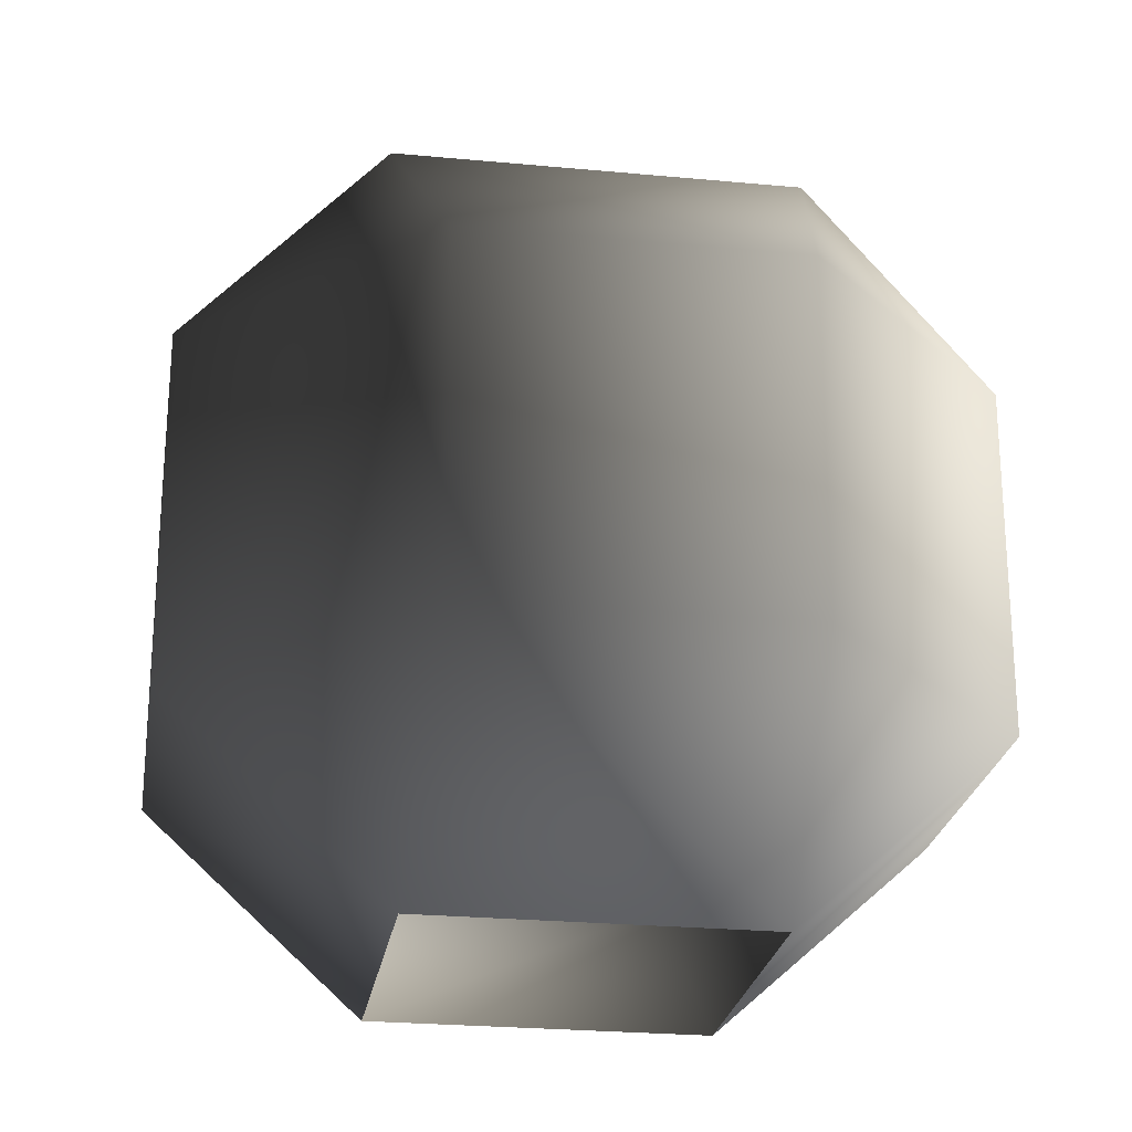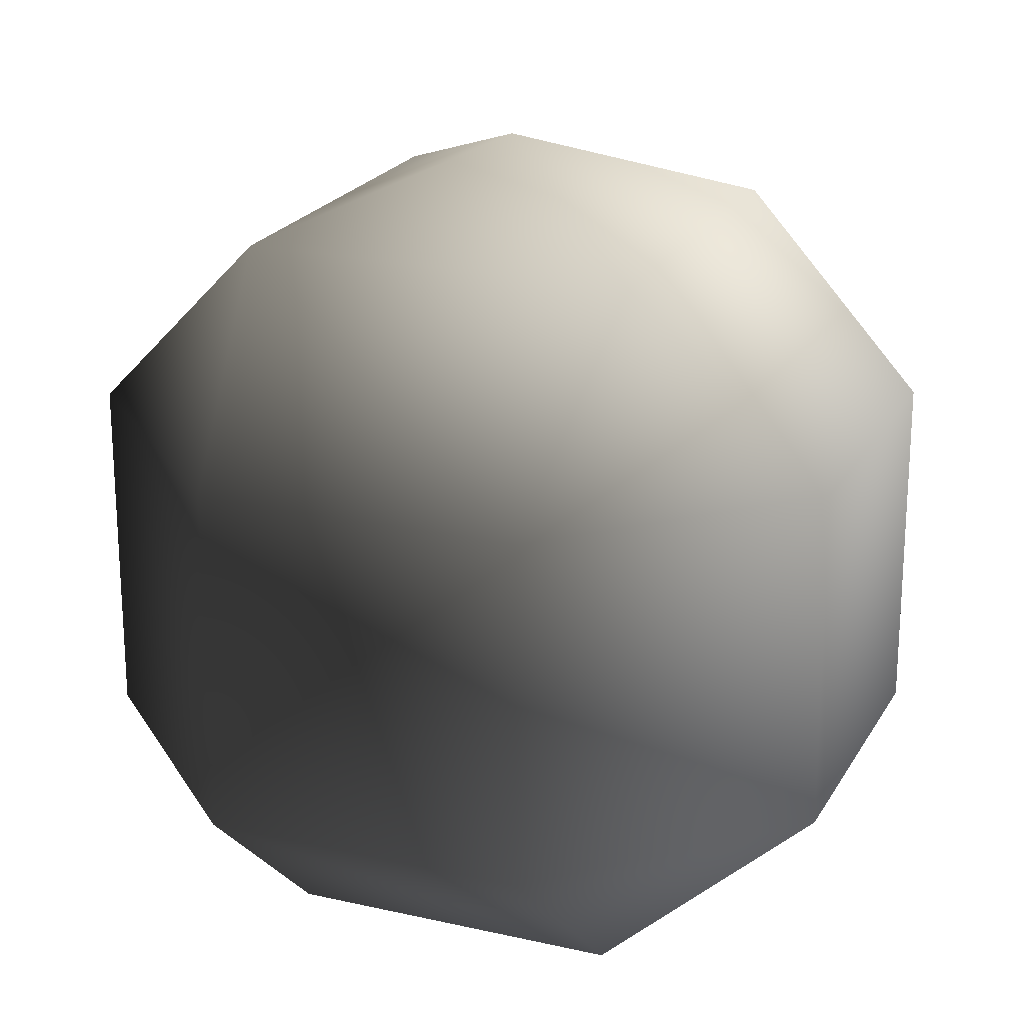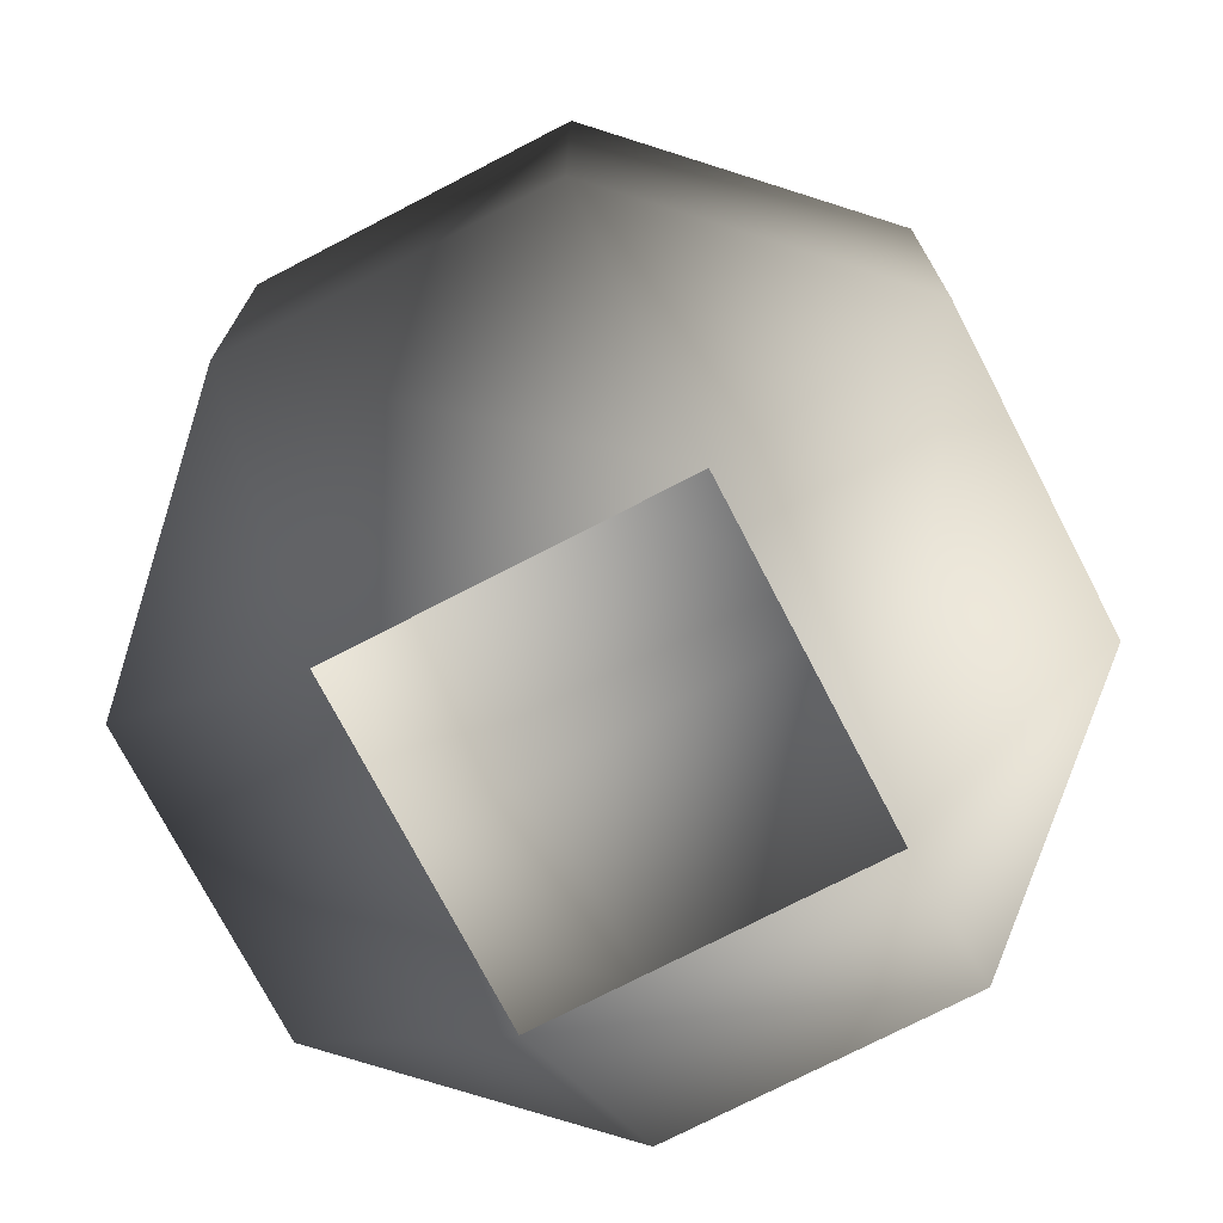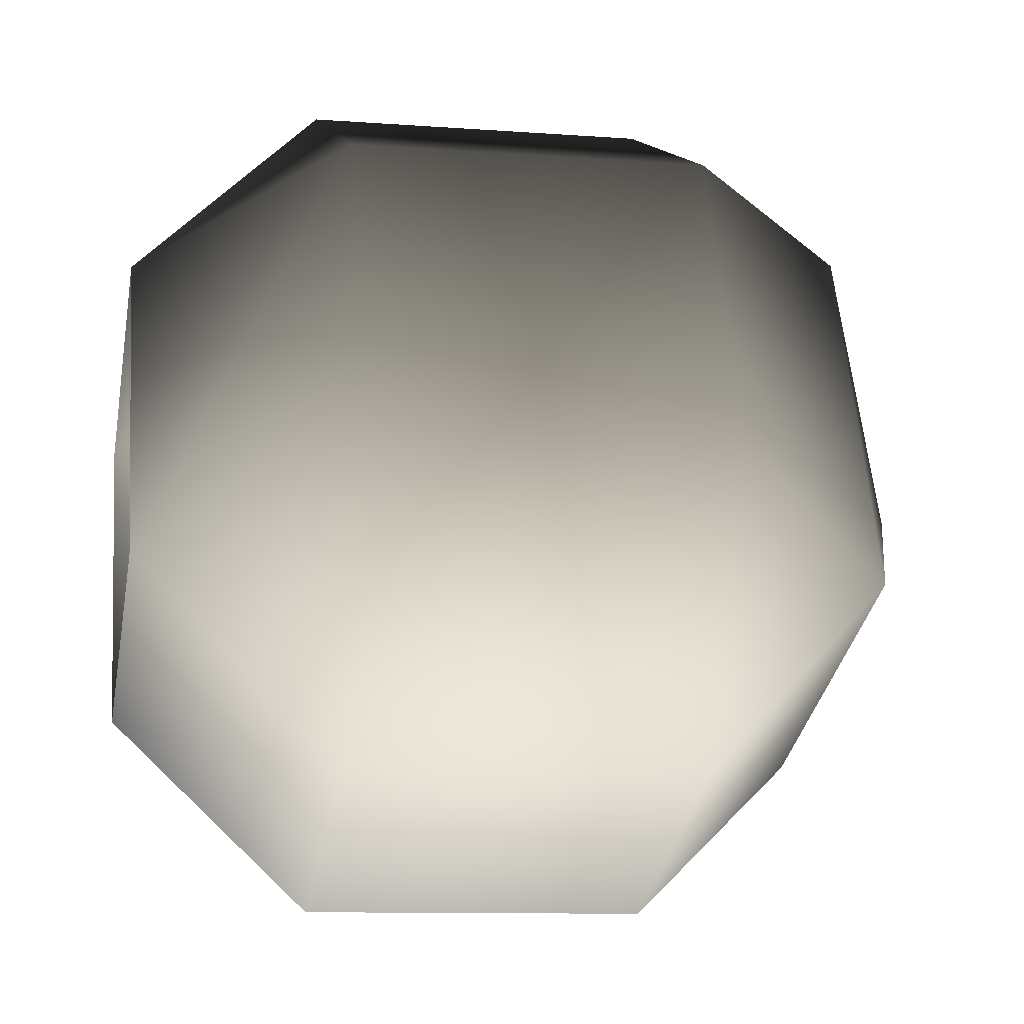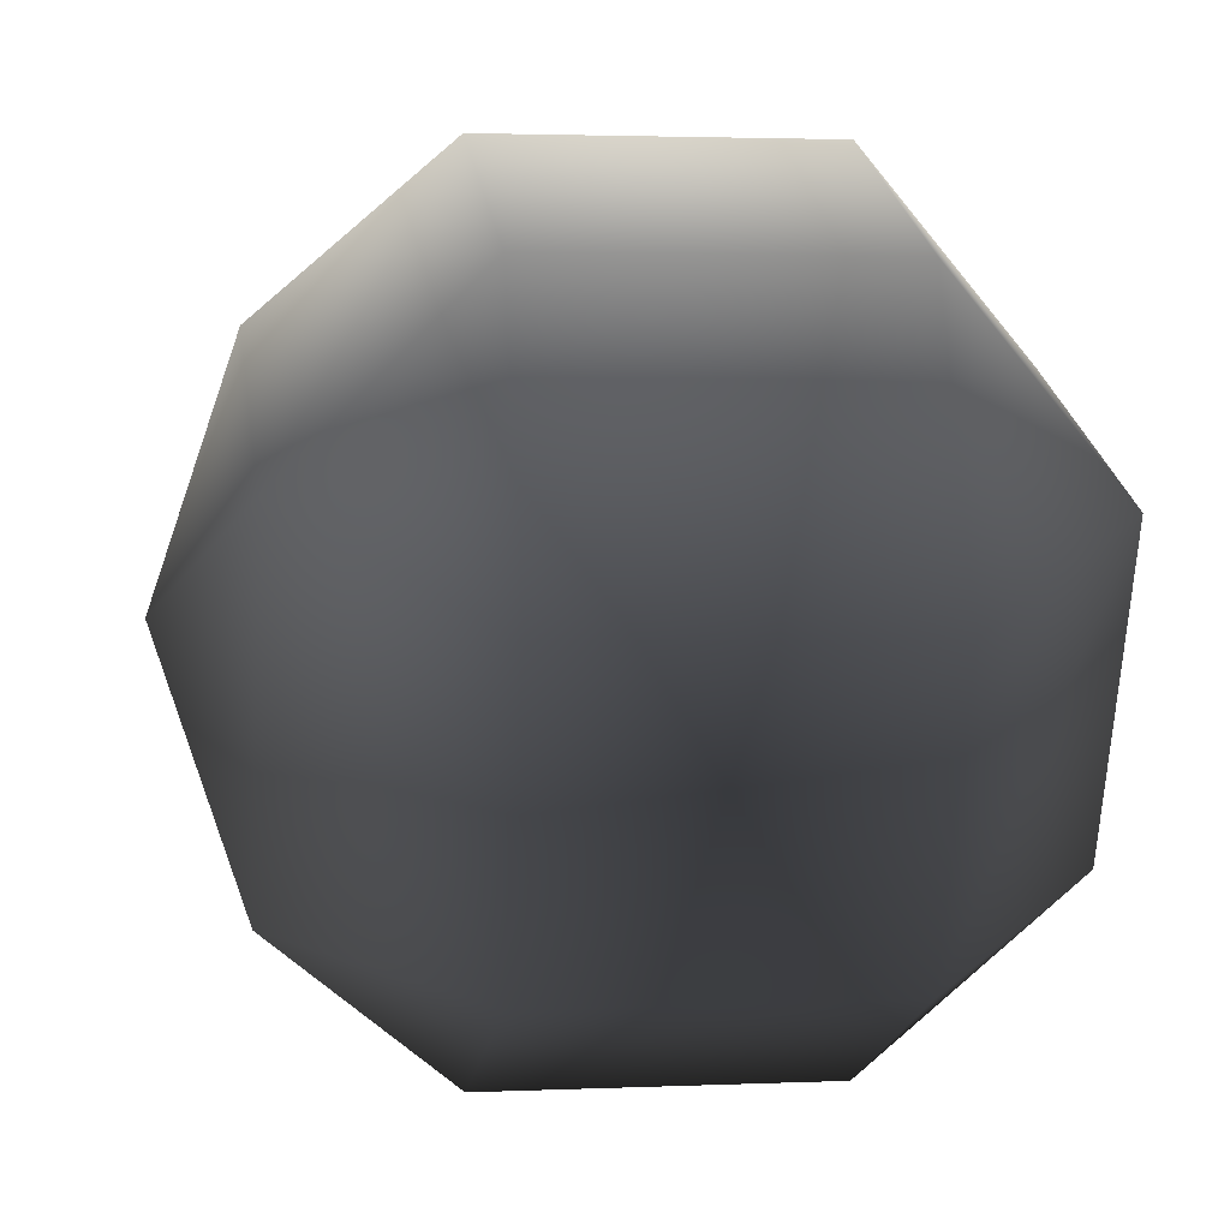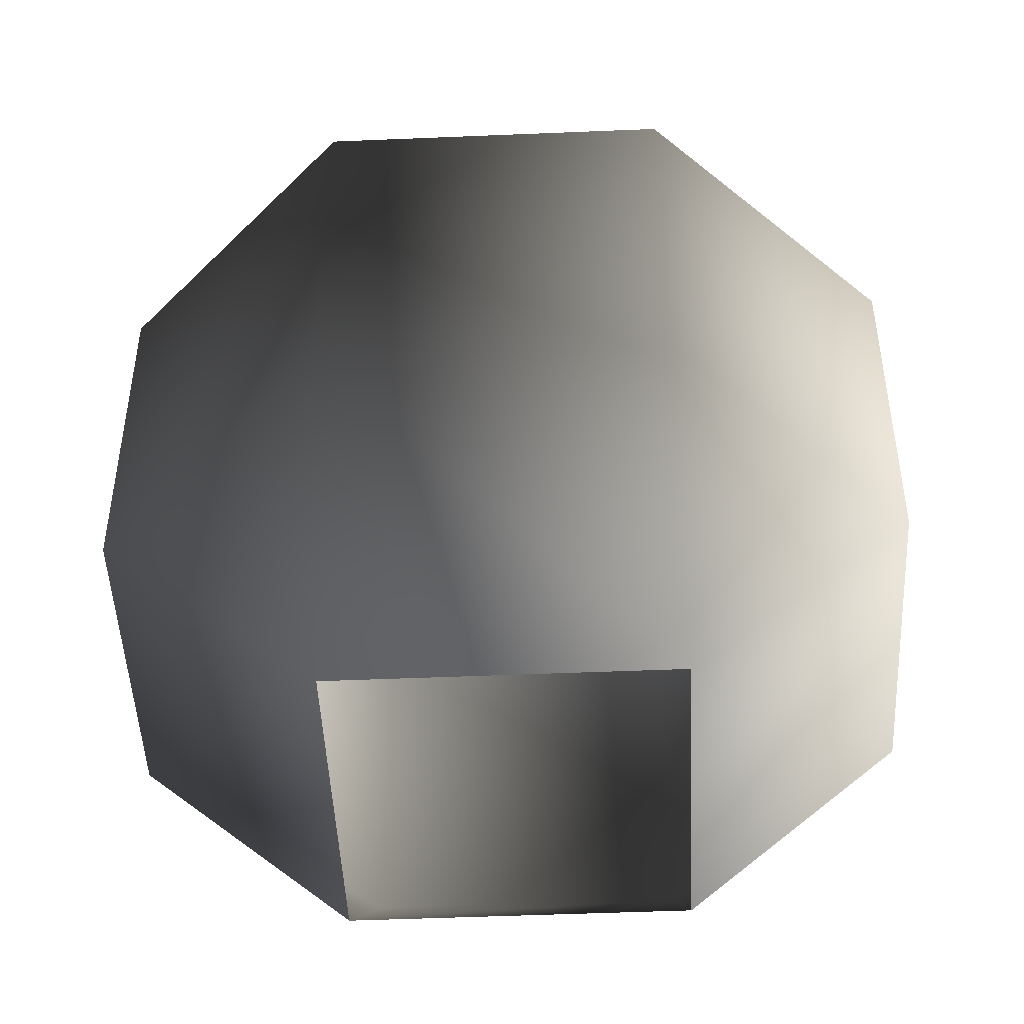
<metadata>
{"format":"obj","ext":"obj","renderer":"f3d","projection":"perspective","resolution":1024,"background":"white","views":[{"elev":-24.4,"azim":-121.4,"up":"+Y"},{"elev":21.5,"azim":-0.4,"up":"+Y"},{"elev":-74.0,"azim":-85.1,"up":"+Y"},{"elev":-10.1,"azim":79.1,"up":"+Z"},{"elev":2.6,"azim":-98.8,"up":"+Z"},{"elev":-48.1,"azim":70.2,"up":"+Y"}]}
</metadata>
<code>
v 0.3133 0.06568 -0.1298
v 0.4199 0.3426 -0.4199
v -0.1298 0.06568 -0.3133
v -1e-06 0.3426 -0.5938
v -0.4199 0.3426 -0.4199
v -0.3133 0.06568 0.1297
v -0.5938 0.3426 -6.158e-06
v -0.4199 0.3426 0.4199
v 0.1298 0.06568 0.3133
v 0.4199 0.8335 -0.4199
v -1.001e-06 0.8335 -0.5938
v -0.4199 0.8335 -0.4199
v -0.5938 0.8335 -6.201e-06
v -0.4199 0.8335 0.4199
v -3.41e-06 0.3426 0.5938
v 0.1298 0.06568 0.3133
v 0.4199 0.3426 0.4199
v -3.41e-06 0.8335 0.5938
v 0.4199 0.8335 0.4199
v 0.5938 0.3426 -3.749e-06
v 0.3133 0.06568 -0.1298
v 0.1298 0.06568 0.3133
v 0.4199 0.3426 -0.4199
v 0.5938 0.8335 -3.792e-06
v 0.4199 0.8335 -0.4199
v 0.3633 1.101 -0.1505
v -0.1505 1.101 -0.3633
v -0.3633 1.101 0.1505
v -0.3633 1.101 0.1505
v 0.1505 1.101 0.3633
v 0.3633 1.101 -0.1505
v -2.205e-06 1.224 -5.031e-06
v -2.205e-06 1.224 -5.031e-06
g cabbage_base_2919_0
f 1 3 2
f 2 3 4
f 3 5 4
f 3 6 5
f 5 6 7
f 6 8 7
f 6 9 8
f 2 4 10
f 10 4 11
f 4 5 11
f 11 5 12
f 5 7 12
f 12 7 13
f 7 8 13
f 13 8 14
f 8 15 14
f 8 16 15
f 9 17 15
f 14 15 18
f 15 17 18
f 18 17 19
f 17 20 19
f 17 21 20
f 22 21 17
f 21 23 20
f 19 20 24
f 20 23 24
f 24 23 25
f 10 11 26
f 26 11 27
f 11 12 27
f 12 13 27
f 27 13 28
f 13 14 28
f 14 18 29
f 29 18 30
f 18 19 30
f 19 24 30
f 30 24 31
f 24 25 31
f 26 27 32
f 27 28 32
f 29 30 33
f 30 31 33

</code>
